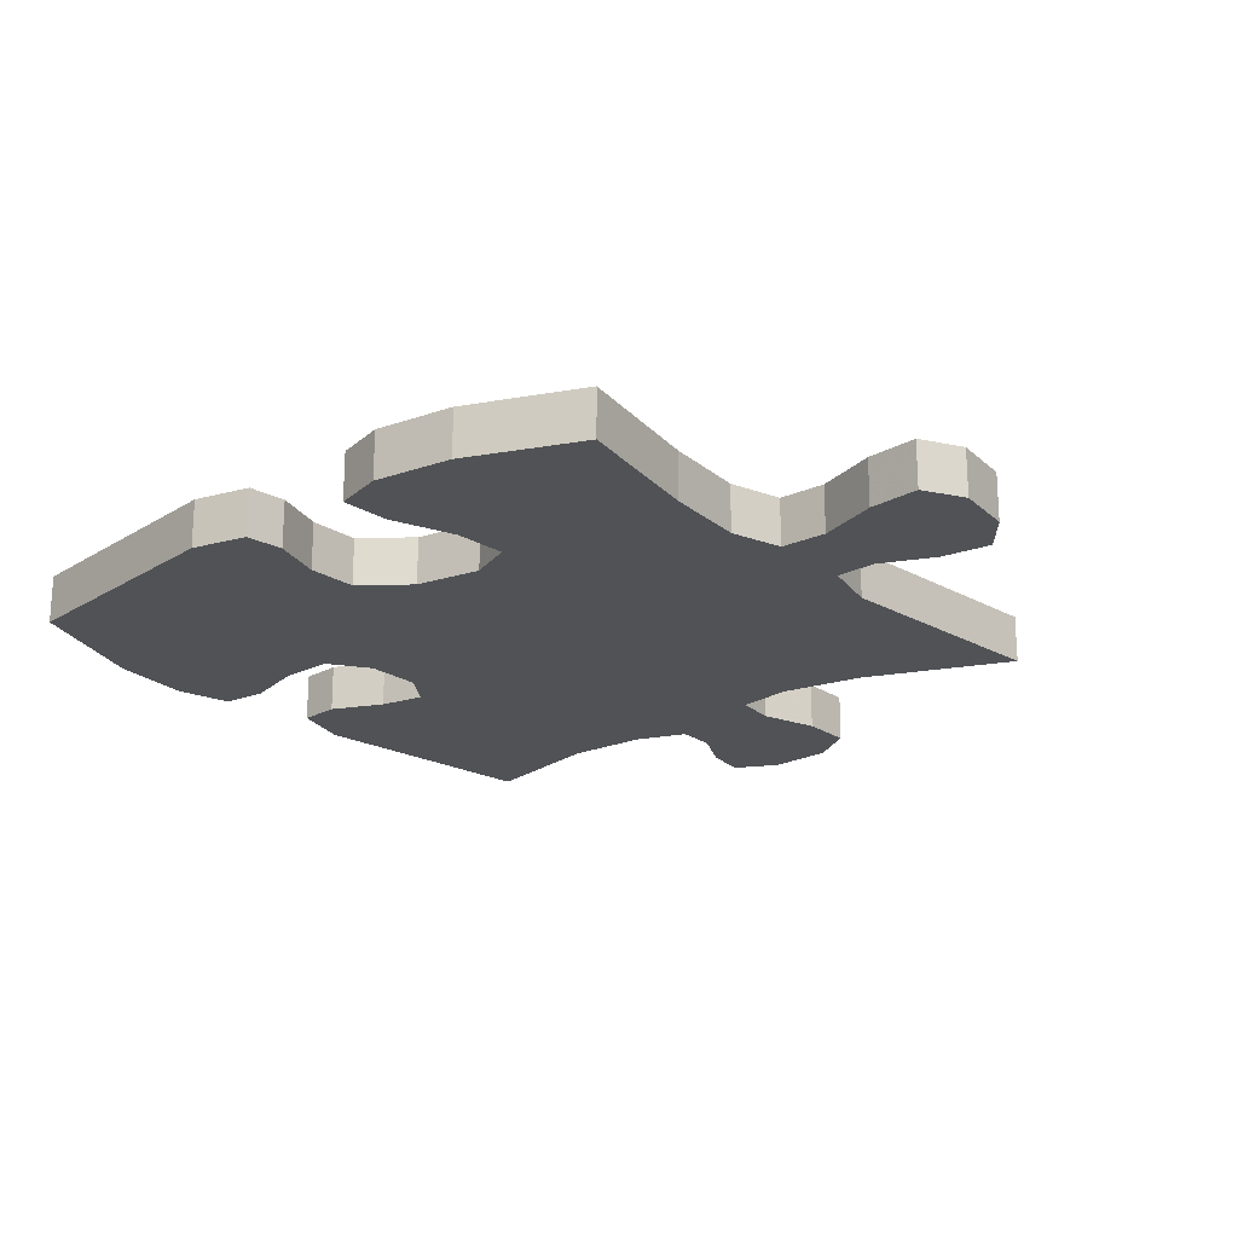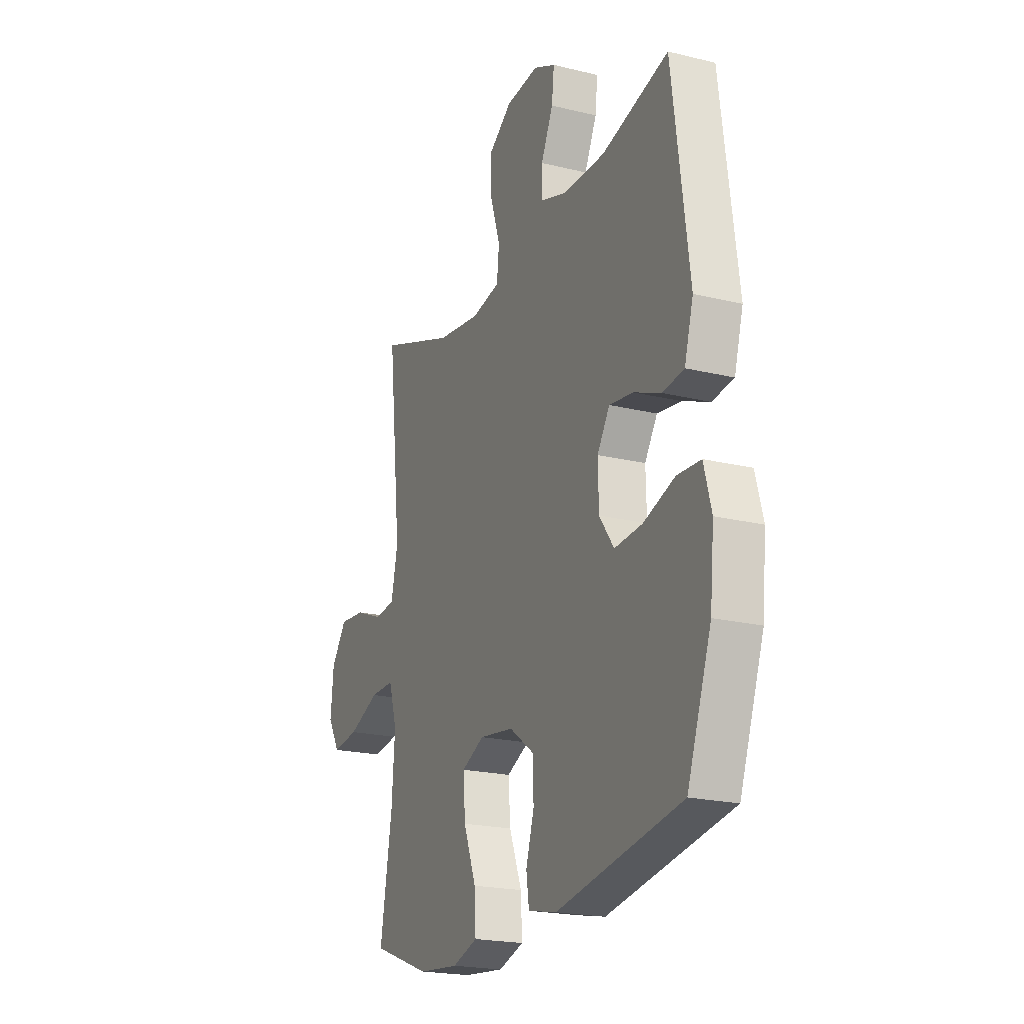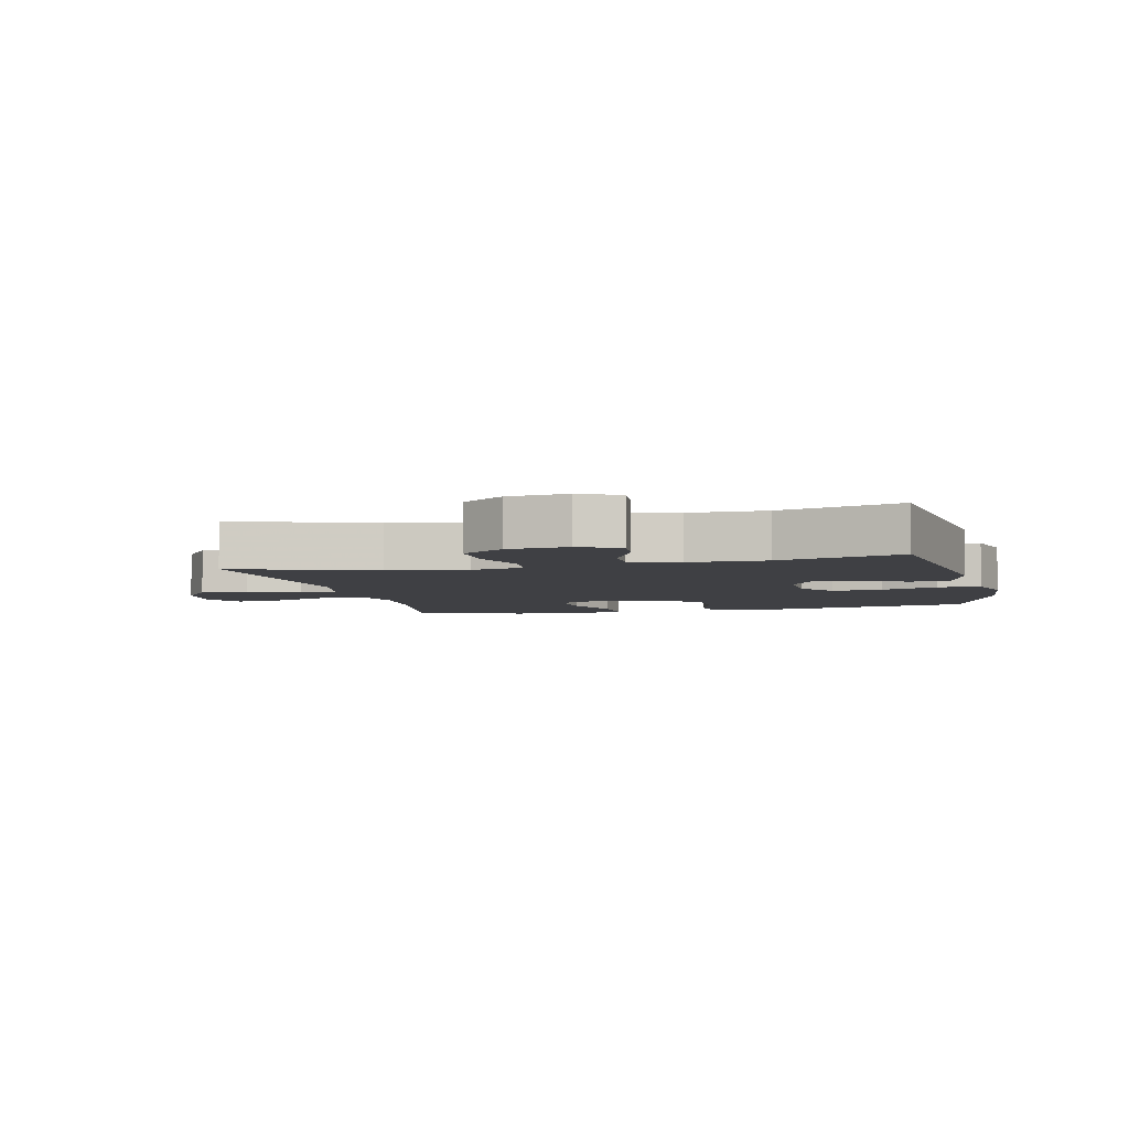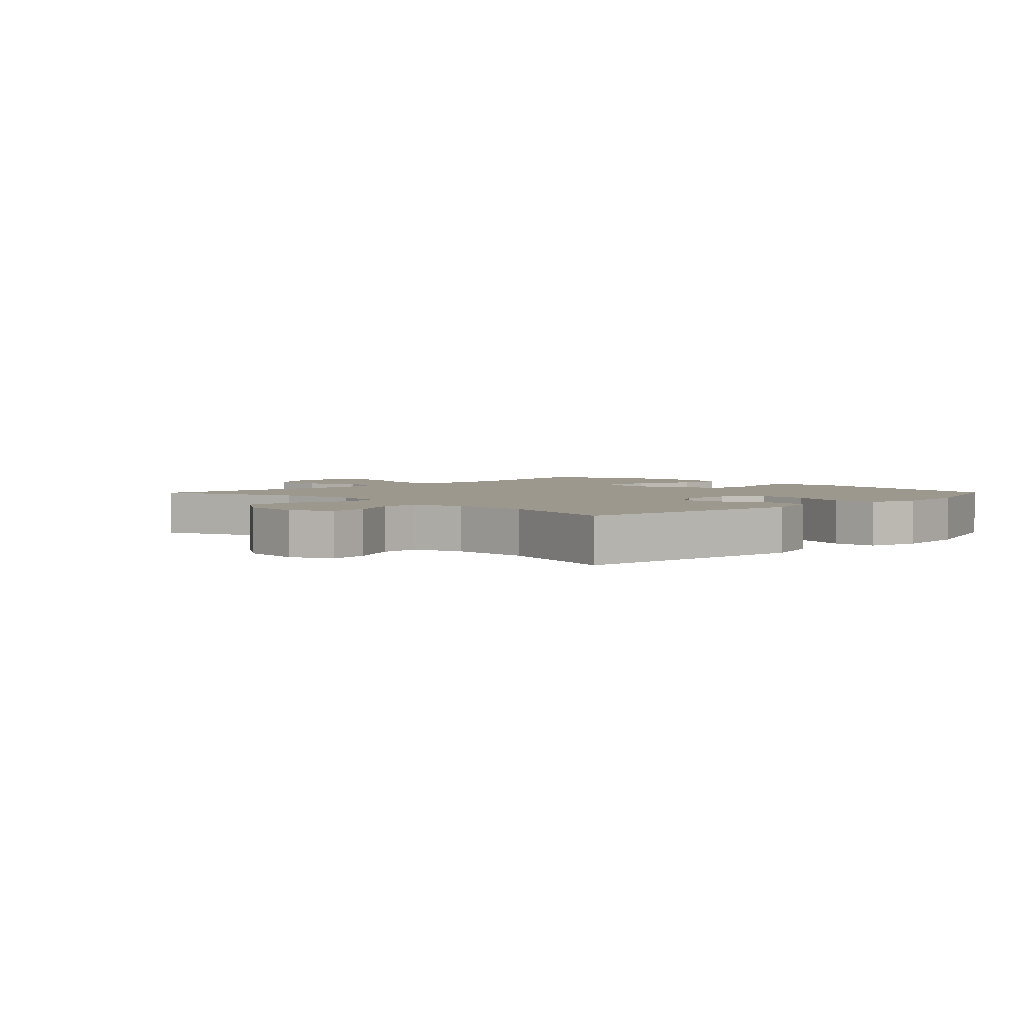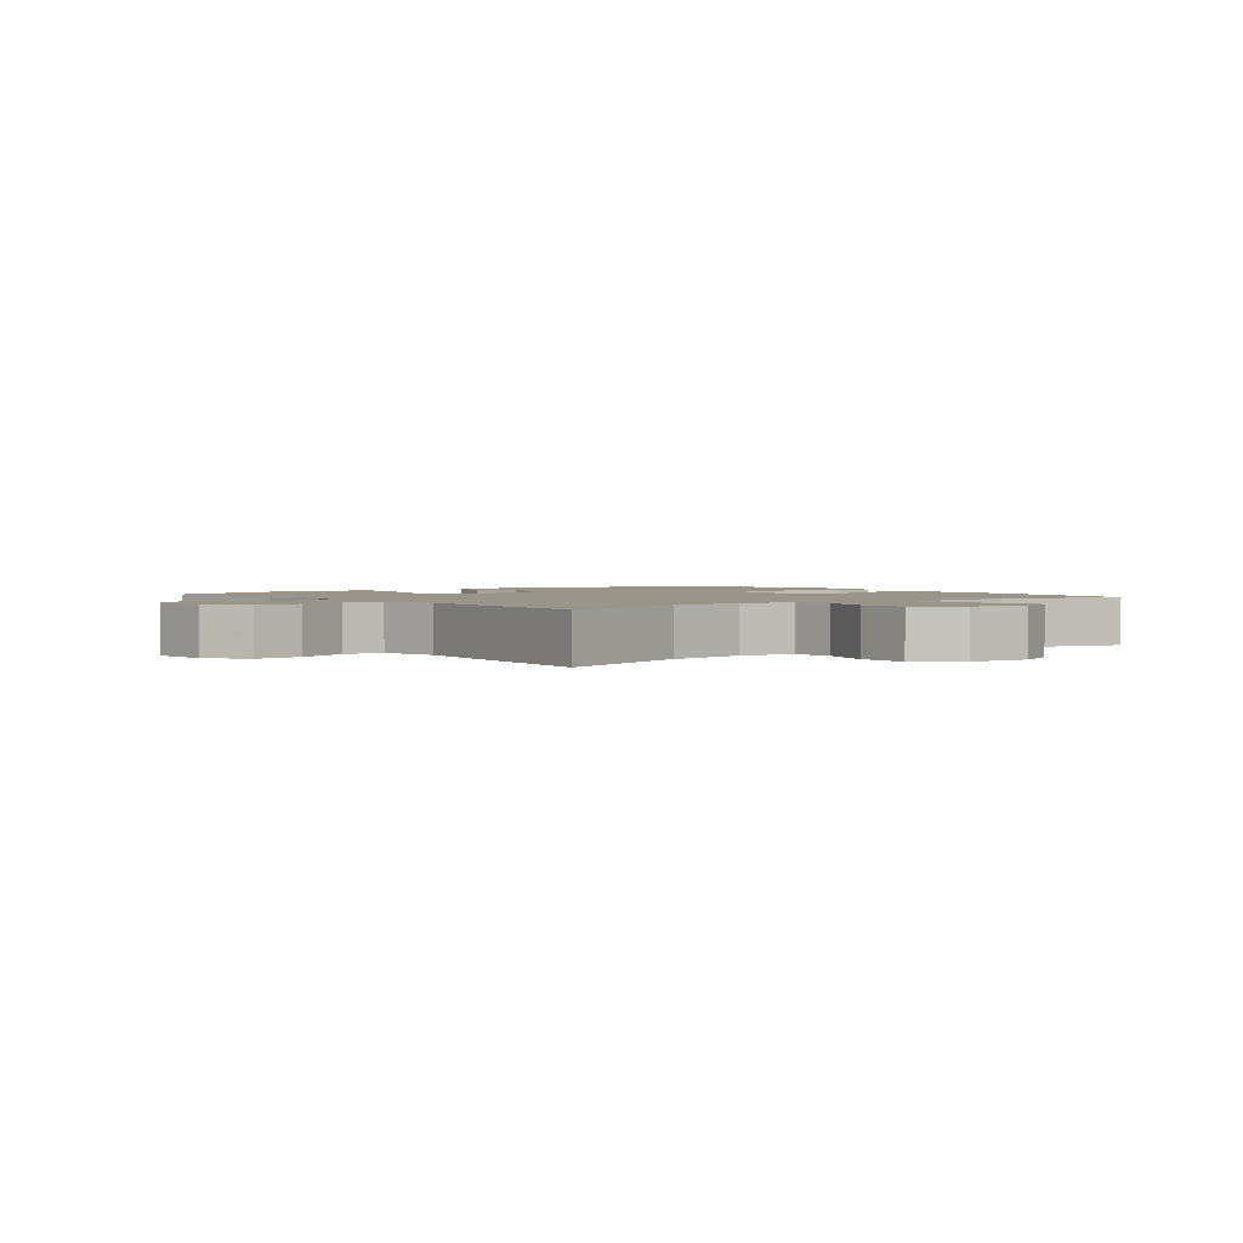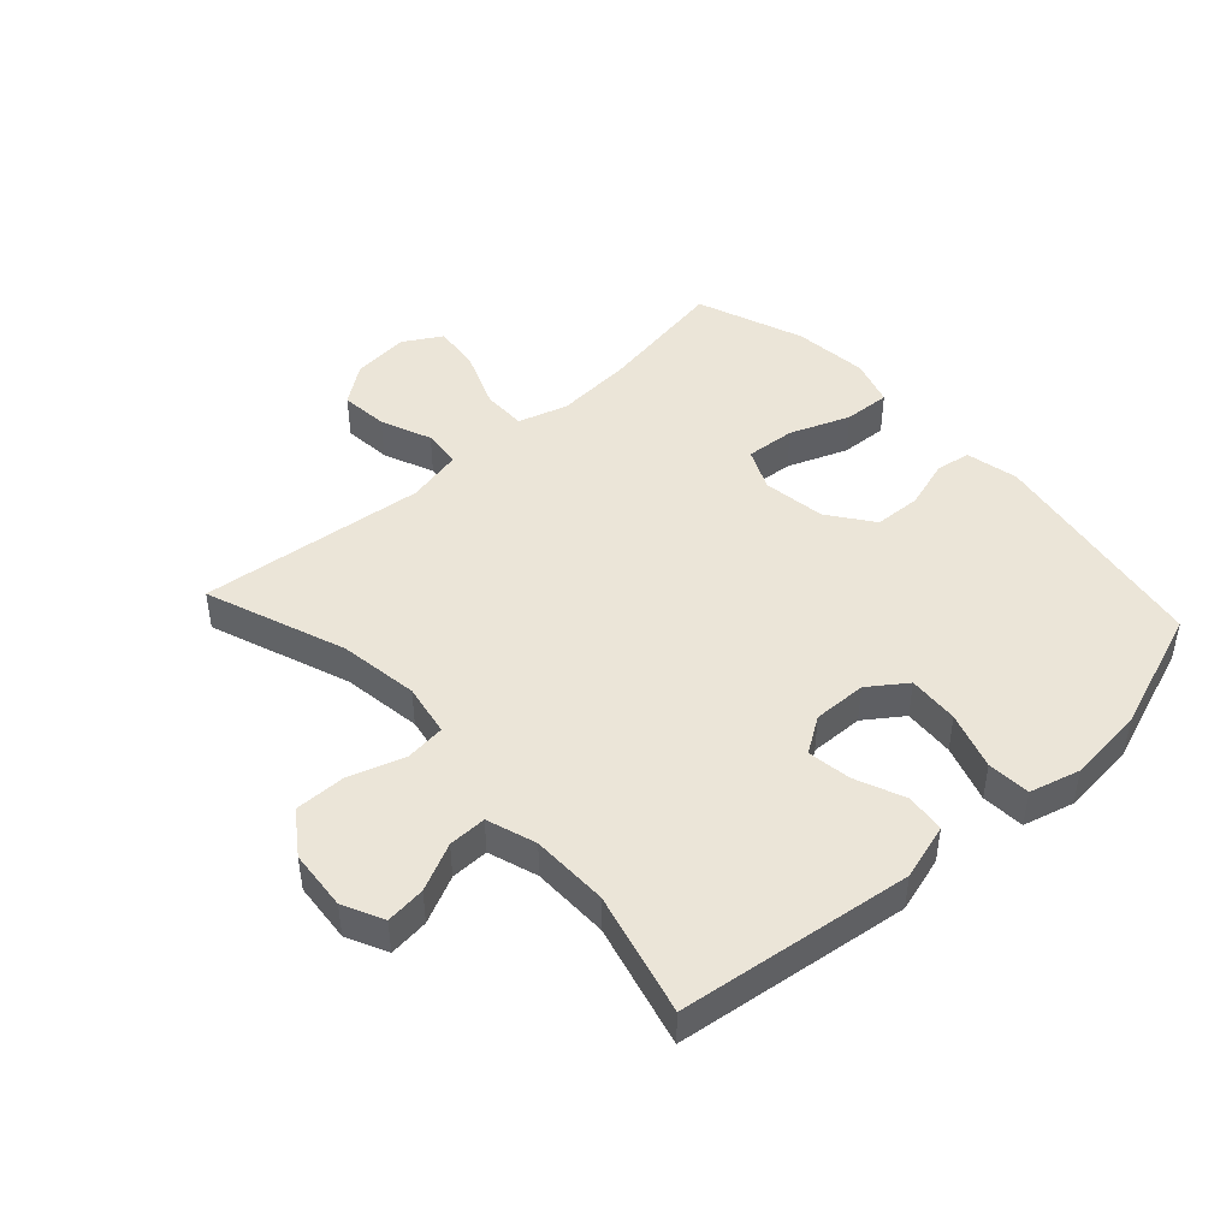
<metadata>
{"format":"obj","ext":"obj","renderer":"f3d","projection":"perspective","resolution":1024,"background":"white","views":[{"elev":-20.6,"azim":-141.7,"up":"+Y"},{"elev":-20.9,"azim":66.3,"up":"+Z"},{"elev":-5.0,"azim":13.6,"up":"+Y"},{"elev":3.2,"azim":44.4,"up":"+Y"},{"elev":2.0,"azim":-37.8,"up":"+Y"},{"elev":45.7,"azim":47.5,"up":"+Y"}]}
</metadata>
<code>
v 0.5 0.07 -0.5
v 0.133 0.07 -0.565
v 0.048 0.07 -0.547
v 0.04 0.07 -0.49
v 0.064 0.07 -0.412
v 0.061 0.07 -0.336
v -0.011 0.07 -0.284
v -0.112 0.07 -0.27
v -0.179 0.07 -0.301
v -0.173 0.07 -0.381
v -0.136 0.07 -0.477
v -0.132 0.07 -0.552
v -0.207 0.07 -0.576
v -0.327 0.07 -0.564
v -0.5 0.07 -0.5
v -0.465 0.07 -0.291
v -0.456 0.07 -0.166
v -0.48 0.07 -0.087
v -0.551 0.07 -0.088
v -0.643 0.07 -0.125
v -0.721 0.07 -0.135
v -0.757 0.07 -0.074
v -0.748 0.07 0.018
v -0.702 0.07 0.08
v -0.625 0.07 0.073
v -0.543 0.07 0.04
v -0.481 0.07 0.046
v -0.461 0.07 0.136
v -0.5 0.07 0.5
v -0.275 0.07 0.418
v -0.147 0.07 0.4
v -0.063 0.07 0.416
v -0.056 0.07 0.48
v -0.085 0.07 0.569
v -0.086 0.07 0.651
v -0.018 0.07 0.699
v 0.079 0.07 0.708
v 0.144 0.07 0.677
v 0.137 0.07 0.613
v 0.101 0.07 0.537
v 0.1 0.07 0.476
v 0.179 0.07 0.45
v 0.303 0.07 0.449
v 0.5 0.07 0.5
v 0.549 0.07 0.127
v 0.523 0.07 0.037
v 0.46 0.07 0.029
v 0.38 0.07 0.062
v 0.31 0.07 0.072
v 0.273 0.07 0.015
v 0.275 0.07 -0.071
v 0.318 0.07 -0.131
v 0.4 0.07 -0.125
v 0.492 0.07 -0.094
v 0.561 0.07 -0.098
v 0.583 0.07 -0.179
v 0.571 0.07 -0.302
v 0.5 0 -0.5
v 0.133 0 -0.565
v 0.048 0 -0.547
v 0.04 0 -0.49
v 0.064 0 -0.412
v 0.061 0 -0.336
v -0.011 0 -0.284
v -0.112 0 -0.27
v -0.179 0 -0.301
v -0.173 0 -0.381
v -0.136 0 -0.477
v -0.132 0 -0.552
v -0.207 0 -0.576
v -0.327 0 -0.564
v -0.5 0 -0.5
v -0.465 0 -0.291
v -0.456 0 -0.166
v -0.48 0 -0.087
v -0.551 0 -0.088
v -0.643 0 -0.125
v -0.721 0 -0.135
v -0.757 0 -0.074
v -0.748 0 0.018
v -0.702 0 0.08
v -0.625 0 0.073
v -0.543 0 0.04
v -0.481 0 0.046
v -0.461 0 0.136
v -0.5 0 0.5
v -0.275 0 0.418
v -0.147 0 0.4
v -0.063 0 0.416
v -0.056 0 0.48
v -0.085 0 0.569
v -0.086 0 0.651
v -0.018 0 0.699
v 0.079 0 0.708
v 0.144 0 0.677
v 0.137 0 0.613
v 0.101 0 0.537
v 0.1 0 0.476
v 0.179 0 0.45
v 0.303 0 0.449
v 0.5 0 0.5
v 0.549 0 0.127
v 0.523 0 0.037
v 0.46 0 0.029
v 0.38 0 0.062
v 0.31 0 0.072
v 0.273 0 0.015
v 0.275 0 -0.071
v 0.318 0 -0.131
v 0.4 0 -0.125
v 0.492 0 -0.094
v 0.561 0 -0.098
v 0.583 0 -0.179
v 0.571 0 -0.302
f 53 54 55 56
f 52 53 56 57
f 45 46 47 48
f 43 44 45 48
f 42 43 48 49
f 41 42 49 50
f 37 38 39 40
f 37 40 41
f 36 37 41
f 33 34 35 36
f 32 33 36 41
f 28 29 30
f 27 28 30 31
f 23 24 25 26
f 23 26 27
f 22 23 27
f 19 20 21 22
f 18 19 22 27
f 17 18 27 31
f 13 14 15 16
f 10 11 12 13
f 9 10 13 16
f 8 9 16 17
f 2 3 4 5
f 2 5 6
f 52 57 1 2
f 51 52 2 6
f 32 41 50 51
f 32 51 6 7
f 17 31 32
f 7 8 17 32
f 113 112 111 110
f 114 113 110 109
f 105 104 103 102
f 105 102 101 100
f 106 105 100 99
f 107 106 99 98
f 97 96 95 94
f 98 97 94
f 98 94 93
f 93 92 91 90
f 98 93 90 89
f 87 86 85
f 88 87 85 84
f 83 82 81 80
f 84 83 80
f 84 80 79
f 79 78 77 76
f 84 79 76 75
f 88 84 75 74
f 73 72 71 70
f 70 69 68 67
f 73 70 67 66
f 74 73 66 65
f 62 61 60 59
f 63 62 59
f 59 58 114 109
f 63 59 109 108
f 108 107 98 89
f 64 63 108 89
f 89 88 74
f 89 74 65 64
f 1 58 59 2
f 2 59 60 3
f 3 60 61 4
f 4 61 62 5
f 5 62 63 6
f 6 63 64 7
f 7 64 65 8
f 8 65 66 9
f 9 66 67 10
f 10 67 68 11
f 11 68 69 12
f 12 69 70 13
f 13 70 71 14
f 14 71 72 15
f 15 72 73 16
f 16 73 74 17
f 17 74 75 18
f 18 75 76 19
f 19 76 77 20
f 20 77 78 21
f 21 78 79 22
f 22 79 80 23
f 23 80 81 24
f 24 81 82 25
f 25 82 83 26
f 26 83 84 27
f 27 84 85 28
f 28 85 86 29
f 29 86 87 30
f 30 87 88 31
f 31 88 89 32
f 32 89 90 33
f 33 90 91 34
f 34 91 92 35
f 35 92 93 36
f 36 93 94 37
f 37 94 95 38
f 38 95 96 39
f 39 96 97 40
f 40 97 98 41
f 41 98 99 42
f 42 99 100 43
f 43 100 101 44
f 44 101 102 45
f 45 102 103 46
f 46 103 104 47
f 47 104 105 48
f 48 105 106 49
f 49 106 107 50
f 50 107 108 51
f 51 108 109 52
f 52 109 110 53
f 53 110 111 54
f 54 111 112 55
f 55 112 113 56
f 56 113 114 57
f 57 114 58 1

</code>
